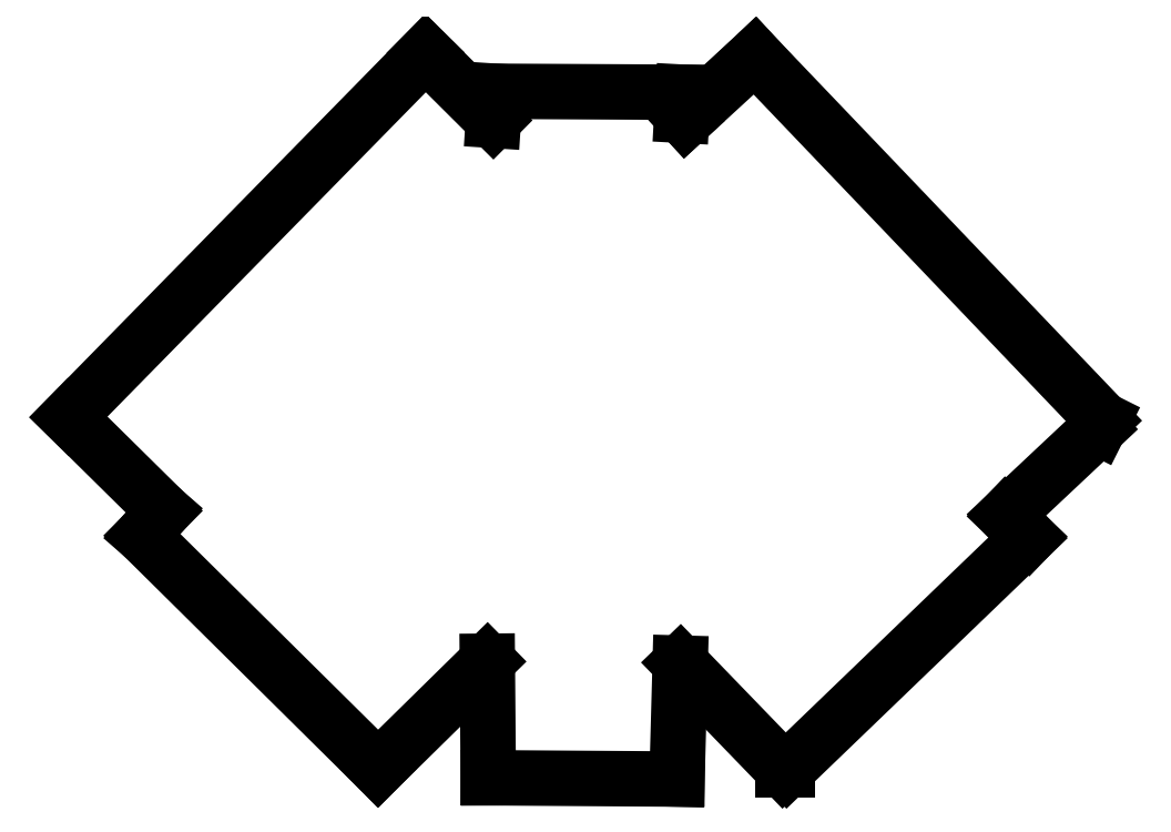
<metadata>
{"format":"dxf","ext":"dxf","renderer":"ezdxf+matplotlib","layout":"modelspace","background":"white","min_lineweight":24,"dpi":150}
</metadata>
<code>
0
SECTION
2
ENTITIES
0
LINE
8
0
10
3345
20
999
11
2583
21
266
0
LINE
8
0
10
2570
20
266
11
2583
21
266
0
LINE
8
0
10
2245
20
602
11
2570
21
266
0
LINE
8
0
10
2235
20
236
11
2245
21
602
0
LINE
8
0
10
1639
20
240
11
2235
21
236
0
LINE
8
0
10
1636
20
608
11
1639
21
240
0
LINE
8
0
10
1291
20
269
11
1636
21
608
0
LINE
8
0
10
547
20
1005
11
1291
21
269
0
LINE
8
0
10
614
20
1082
11
547
21
1005
0
LINE
8
0
10
313
20
1379
11
614
21
1082
0
LINE
8
0
10
1441
20
2528
11
313
21
1379
0
LINE
8
0
10
1655
20
2315
11
1441
21
2528
0
LINE
8
0
10
1661
20
2407
11
1655
21
2315
0
LINE
8
0
10
2254
20
2404
11
1661
21
2407
0
LINE
8
0
10
2250
20
2331
11
2254
21
2404
0
LINE
8
0
10
2262
20
2318
11
2250
21
2331
0
LINE
8
0
10
2481
20
2519
11
2262
21
2318
0
LINE
8
0
10
3580
20
1370
11
2481
21
2519
0
LINE
8
0
10
3567
20
1344
11
3580
21
1370
0
LINE
8
0
10
3273
20
1068
11
3567
21
1344
0
LINE
8
0
10
3345
20
999
11
3273
21
1068
0
ENDSEC
0
EOF

</code>
